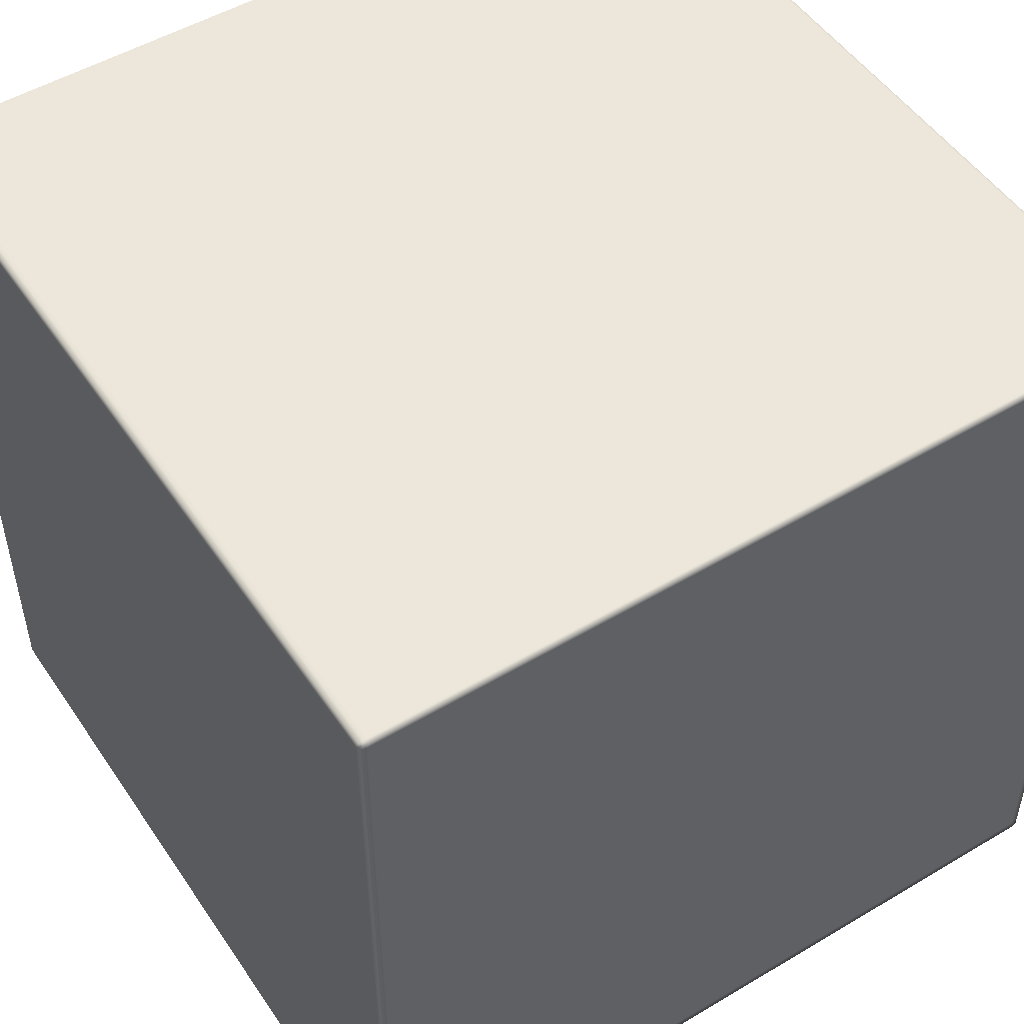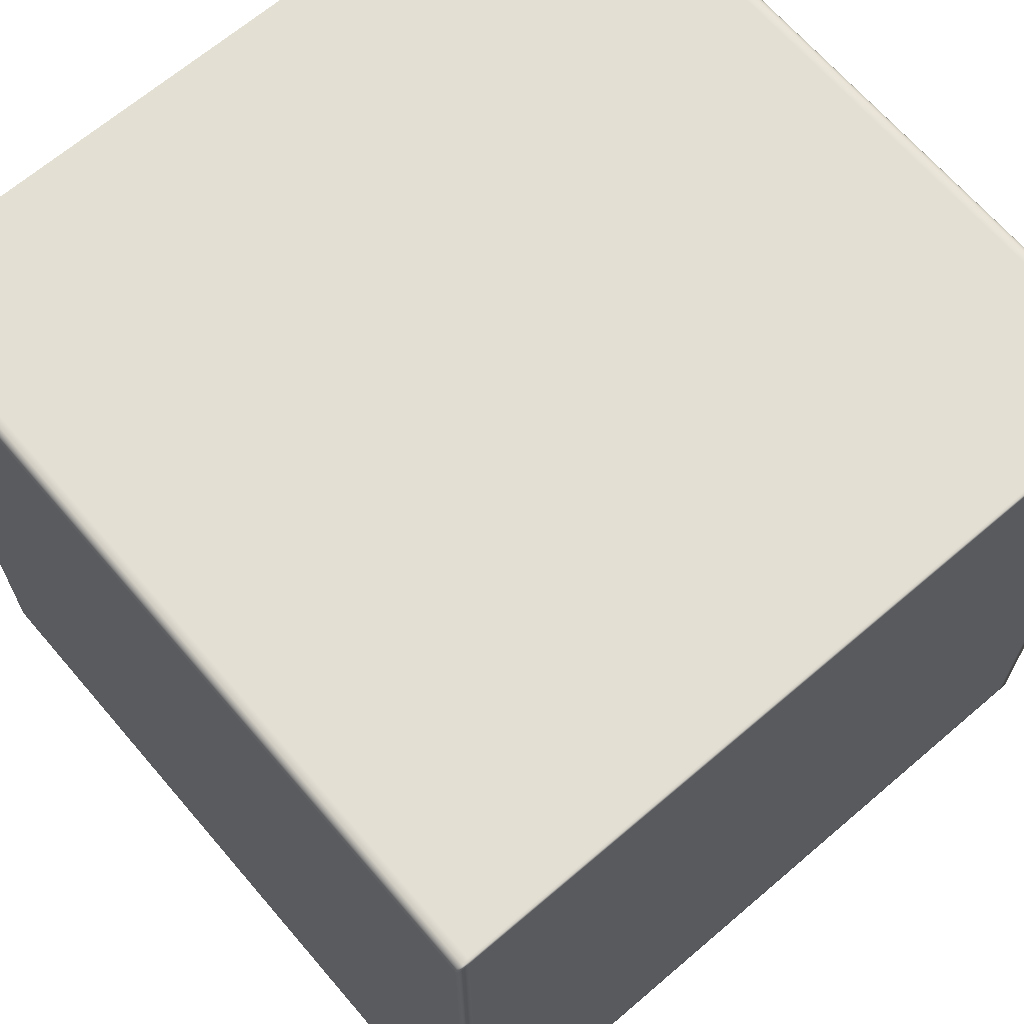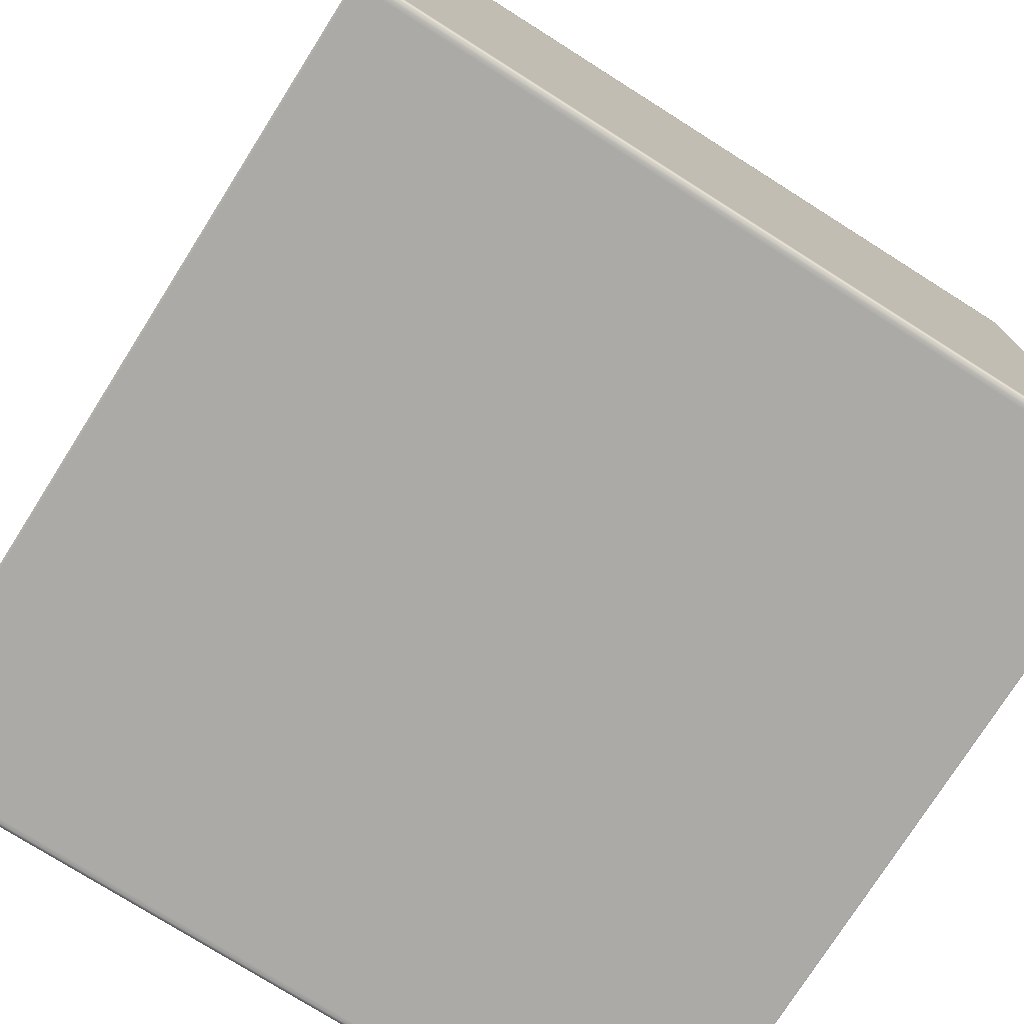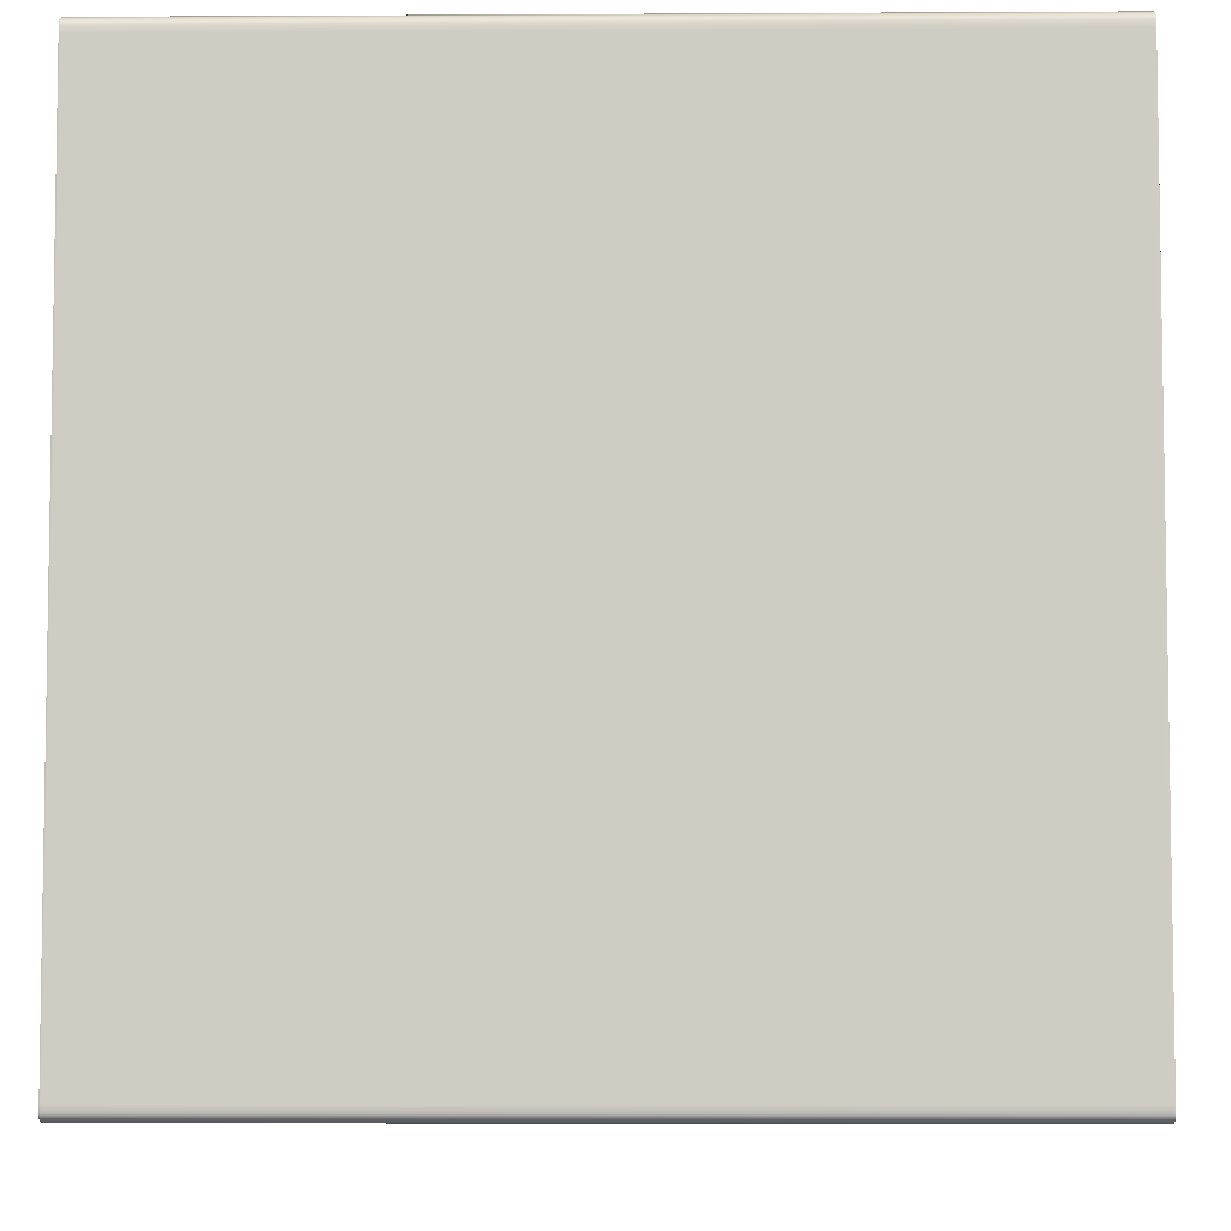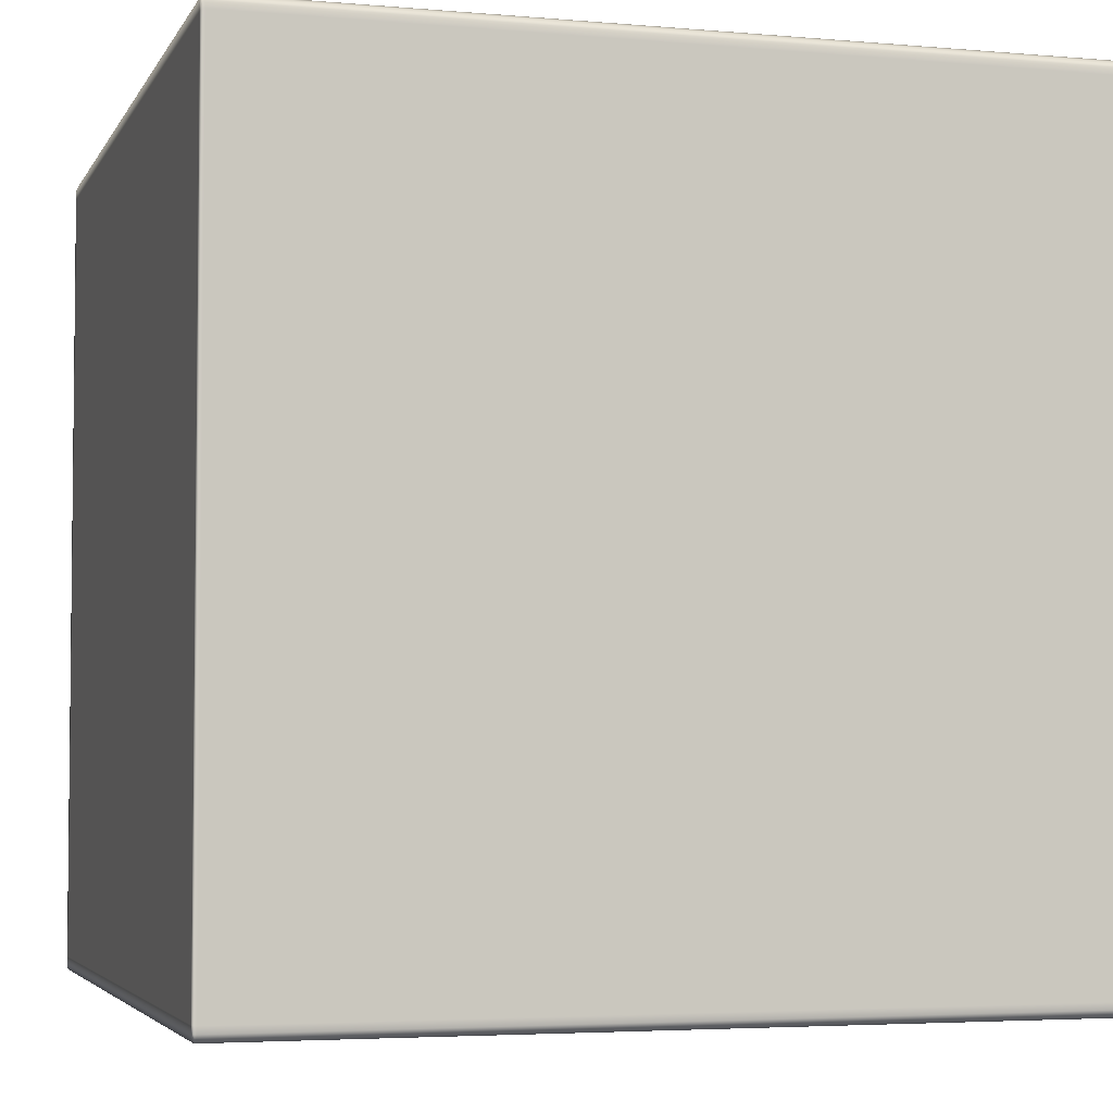
<metadata>
{"format":"obj","ext":"obj","renderer":"f3d","projection":"perspective","resolution":1024,"background":"white","views":[{"elev":50.8,"azim":-123.0,"up":"+Y"},{"elev":66.9,"azim":-130.6,"up":"+Z"},{"elev":-76.0,"azim":147.7,"up":"+Y"},{"elev":-5.9,"azim":-179.0,"up":"+Y"},{"elev":-4.0,"azim":-16.3,"up":"+Y"}]}
</metadata>
<code>
v -0.4993 -0.4911 0.4981
v -0.4991 -0.4962 0.4973
v -0.4993 -0.4974 0.4935
v -0.5 -0.4911 0.4935
v -0.4993 -0.4829 0.4981
v -0.5 -0.4911 0.4883
v -0.4993 -0.4974 0.4883
v -0.5 -0.4829 0.4935
v -0.4993 0.4829 0.4981
v -0.5 -0.4911 -0.4883
v -0.4993 -0.4974 -0.4883
v -0.5 -0.4829 0.4883
v -0.5 0.4829 0.4935
v -0.4993 0.4911 0.4981
v -0.5 -0.4911 -0.4935
v -0.4993 -0.4974 -0.4935
v -0.5 -0.4829 -0.4883
v -0.4993 -0.4911 -0.4981
v -0.4991 -0.4962 -0.4973
v -0.5 -0.4829 -0.4935
v -0.4993 -0.4829 -0.4981
v -0.5 0.4829 0.4883
v -0.5 0.4829 -0.4935
v -0.4993 0.4829 -0.4981
v -0.5 0.4829 -0.4883
v -0.5 0.4911 -0.4935
v -0.4993 0.4911 -0.4981
v -0.5 0.4911 -0.4883
v -0.4993 0.4974 -0.4935
v -0.4991 0.4962 -0.4973
v -0.4993 0.4974 -0.4883
v -0.5 0.4911 0.4883
v -0.4993 0.4974 0.4883
v -0.5 0.4911 0.4935
v -0.4993 0.4974 0.4935
v -0.4991 0.4962 0.4973
v -0.4993 -0.4974 0.4935
v -0.4991 -0.4962 0.4973
v -0.4978 -0.4974 0.4981
v -0.4978 -0.5 0.4935
v -0.4993 -0.4974 0.4883
v -0.4978 -0.4974 0.4981
v -0.4964 -0.5 0.4935
v -0.4978 -0.5 0.4935
v -0.4978 -0.4974 0.4981
v -0.4964 -0.4974 0.4981
v -0.4964 -0.5 0.4935
v -0.4978 -0.5 0.4883
v -0.4978 -0.5 0.4883
v -0.4993 -0.4974 -0.4883
v -0.4978 -0.5 -0.4883
v -0.4993 -0.4974 -0.4935
v 0.4964 -0.5 0.4935
v 0.4964 -0.4974 0.4981
v -0.4964 -0.5 0.4883
v -0.4978 -0.5 -0.4883
v 0.4964 -0.5 0.4883
v 0.4964 -0.5 0.4935
v 0.4978 -0.5 0.4935
v 0.4978 -0.4974 0.4981
v -0.4964 -0.5 -0.4883
v -0.4978 -0.5 -0.4935
v -0.4978 -0.5 -0.4935
v 0.4978 -0.5 0.4935
v 0.4978 -0.5 0.4883
v 0.4978 -0.4974 0.4981
v 0.4993 -0.4974 0.4935
v 0.4978 -0.5 0.4935
v 0.4978 -0.5 0.4883
v 0.4991 -0.4962 0.4973
v 0.4993 -0.4974 0.4883
v -0.4978 -0.4974 -0.4981
v -0.4991 -0.4962 -0.4973
v -0.4964 -0.4974 -0.4981
v -0.4978 -0.4974 -0.4981
v -0.4964 -0.5 -0.4935
v 0.4964 -0.4974 -0.4981
v 0.4964 -0.5 -0.4883
v 0.4978 -0.5 -0.4883
v 0.4978 -0.5 -0.4883
v 0.4993 -0.4974 -0.4883
v 0.4964 -0.5 -0.4935
v 0.4978 -0.4974 -0.4981
v 0.4978 -0.5 -0.4935
v 0.4978 -0.5 -0.4935
v 0.4993 -0.4974 -0.4935
v 0.4978 -0.4974 -0.4981
v 0.4991 -0.4962 -0.4973
v -0.4978 -0.4974 0.4981
v -0.4991 -0.4962 0.4973
v -0.4993 -0.4911 0.4981
v -0.4978 -0.4911 0.5
v -0.4978 -0.4911 0.5
v -0.4964 -0.4974 0.4981
v -0.4978 -0.4974 0.4981
v -0.4978 -0.4829 0.5
v -0.4993 -0.4829 0.4981
v -0.4964 -0.4911 0.5
v 0.4964 -0.4974 0.4981
v -0.4978 0.4829 0.5
v -0.4993 0.4829 0.4981
v -0.4978 -0.4829 0.5
v -0.4964 -0.4829 0.5
v 0.4964 -0.4911 0.5
v 0.4978 -0.4974 0.4981
v 0.4964 -0.4829 0.5
v -0.4964 0.4829 0.5
v -0.4978 0.4829 0.5
v -0.4978 0.4911 0.5
v -0.4993 0.4911 0.4981
v 0.4978 -0.4911 0.5
v 0.4964 0.4829 0.5
v -0.4964 0.4911 0.5
v -0.4978 0.4911 0.5
v -0.4978 0.4974 0.4981
v -0.4978 0.4974 0.4981
v -0.4991 0.4962 0.4973
v -0.4964 0.4974 0.4981
v 0.4964 0.4911 0.5
v 0.4964 0.4974 0.4981
v 0.4993 -0.4911 0.4981
v 0.4978 -0.4974 0.4981
v 0.4978 -0.4911 0.5
v 0.4991 -0.4962 0.4973
v 0.4993 -0.4829 0.4981
v 0.4978 -0.4829 0.5
v 0.4978 -0.4829 0.5
v 0.4993 0.4829 0.4981
v 0.4978 0.4829 0.5
v 0.4978 0.4829 0.5
v 0.4993 0.4911 0.4981
v 0.4978 0.4911 0.5
v 0.4978 0.4911 0.5
v 0.4978 0.4974 0.4981
v 0.4978 0.4974 0.4981
v 0.4991 0.4962 0.4973
v 0.4993 -0.4974 0.4935
v 0.4991 -0.4962 0.4973
v 0.4993 -0.4911 0.4981
v 0.5 -0.4911 0.4935
v 0.4993 -0.4974 0.4883
v 0.5 -0.4829 0.4935
v 0.4993 -0.4829 0.4981
v 0.5 -0.4911 0.4883
v 0.4993 -0.4974 -0.4883
v 0.5 -0.4829 0.4883
v 0.5 -0.4911 -0.4883
v 0.4993 -0.4974 -0.4935
v 0.5 0.4829 0.4935
v 0.4993 0.4829 0.4981
v 0.5 0.4829 0.4883
v 0.5 -0.4829 -0.4883
v 0.5 -0.4911 -0.4935
v 0.5 0.4911 0.4935
v 0.4993 0.4911 0.4981
v 0.5 0.4911 0.4883
v 0.4993 0.4974 0.4935
v 0.4991 0.4962 0.4973
v 0.4993 0.4974 0.4883
v 0.4993 -0.4911 -0.4981
v 0.4991 -0.4962 -0.4973
v 0.4993 -0.4829 -0.4981
v 0.5 -0.4829 -0.4935
v 0.4993 0.4829 -0.4981
v 0.5 0.4829 -0.4883
v 0.5 0.4911 -0.4883
v 0.4993 0.4974 -0.4883
v 0.5 0.4829 -0.4935
v 0.4993 0.4911 -0.4981
v 0.5 0.4911 -0.4935
v 0.4993 0.4974 -0.4935
v 0.4991 0.4962 -0.4973
v -0.4978 0.4974 0.4981
v -0.4991 0.4962 0.4973
v -0.4993 0.4974 0.4935
v -0.4978 0.5 0.4935
v -0.4978 0.5 0.4935
v -0.4964 0.4974 0.4981
v -0.4978 0.4974 0.4981
v -0.4978 0.5 0.4883
v -0.4993 0.4974 0.4883
v -0.4978 0.5 0.4935
v -0.4964 0.5 0.4935
v -0.4964 0.4974 0.4981
v -0.4964 0.5 0.4935
v 0.4964 0.4974 0.4981
v -0.4964 0.5 0.4883
v -0.4978 0.5 0.4883
v 0.4964 0.5 0.4935
v 0.4964 0.5 0.4935
v 0.4978 0.4974 0.4981
v -0.4978 0.5 -0.4883
v -0.4993 0.4974 -0.4883
v -0.4964 0.5 -0.4883
v -0.4978 0.5 -0.4883
v 0.4964 0.5 0.4883
v 0.4978 0.5 0.4935
v 0.4978 0.5 0.4935
v -0.4978 0.5 -0.4935
v -0.4993 0.4974 -0.4935
v -0.4964 0.5 -0.4935
v -0.4978 0.5 -0.4935
v -0.4978 0.4974 -0.4981
v -0.4978 0.4974 -0.4981
v -0.4964 0.5 -0.4935
v -0.4978 0.5 -0.4935
v -0.4991 0.4962 -0.4973
v -0.4964 0.4974 -0.4981
v 0.4993 0.4974 0.4935
v 0.4978 0.4974 0.4981
v 0.4978 0.5 0.4935
v 0.4991 0.4962 0.4973
v 0.4993 0.4974 0.4883
v 0.4978 0.5 0.4883
v 0.4978 0.5 0.4883
v 0.4993 0.4974 -0.4883
v 0.4964 0.5 -0.4883
v 0.4964 0.5 -0.4935
v 0.4964 0.5 -0.4935
v 0.4964 0.4974 -0.4981
v 0.4978 0.5 -0.4883
v 0.4978 0.5 -0.4883
v 0.4993 0.4974 -0.4935
v 0.4978 0.5 -0.4935
v 0.4978 0.5 -0.4935
v 0.4978 0.5 -0.4935
v 0.4978 0.4974 -0.4981
v 0.4978 0.4974 -0.4981
v 0.4991 0.4962 -0.4973
v -0.4978 0.4974 -0.4981
v -0.4991 0.4962 -0.4973
v -0.4993 0.4911 -0.4981
v -0.4978 0.4911 -0.5
v -0.4978 0.4911 -0.5
v -0.4964 0.4974 -0.4981
v -0.4978 0.4974 -0.4981
v -0.4978 0.4829 -0.5
v -0.4993 0.4829 -0.4981
v -0.4964 0.4911 -0.5
v 0.4964 0.4974 -0.4981
v -0.4978 -0.4829 -0.5
v -0.4993 -0.4829 -0.4981
v -0.4978 0.4829 -0.5
v -0.4964 0.4829 -0.5
v 0.4964 0.4911 -0.5
v 0.4978 0.4974 -0.4981
v -0.4978 -0.4911 -0.5
v -0.4993 -0.4911 -0.4981
v -0.4978 -0.4829 -0.5
v -0.4964 -0.4829 -0.5
v 0.4964 0.4829 -0.5
v -0.4978 -0.4974 -0.4981
v -0.4991 -0.4962 -0.4973
v -0.4978 -0.4911 -0.5
v -0.4964 -0.4911 -0.5
v -0.4978 -0.4974 -0.4981
v -0.4978 -0.4974 -0.4981
v -0.4964 -0.4974 -0.4981
v -0.4964 -0.4911 -0.5
v 0.4964 -0.4829 -0.5
v 0.4964 -0.4911 -0.5
v 0.4964 -0.4911 -0.5
v 0.4964 -0.4974 -0.4981
v 0.4978 -0.4829 -0.5
v 0.4964 -0.4974 -0.4981
v 0.4978 -0.4911 -0.5
v 0.4978 -0.4974 -0.4981
v 0.4978 -0.4974 -0.4981
v 0.4993 -0.4911 -0.4981
v 0.4978 -0.4911 -0.5
v 0.4978 -0.4829 -0.5
v 0.4991 -0.4962 -0.4973
v 0.4993 -0.4829 -0.4981
v 0.4978 0.4829 -0.5
v 0.4978 0.4829 -0.5
v 0.4993 0.4829 -0.4981
v 0.4978 0.4911 -0.5
v 0.4978 0.4911 -0.5
v 0.4993 0.4911 -0.4981
v 0.4978 0.4974 -0.4981
v 0.4991 0.4962 -0.4973
g Cube_(25)_2512_4
f 1 3 2
f 1 4 3
f 4 1 5
f 3 4 6
f 3 6 7
f 4 5 8
f 6 4 8
f 8 5 9
f 7 6 10
f 7 10 11
f 6 8 12
f 10 6 12
f 8 9 13
f 12 8 13
f 13 9 14
f 11 10 15
f 11 15 16
f 10 12 17
f 15 10 17
f 16 15 18
f 16 18 19
f 20 18 15
f 15 17 20
f 20 21 18
f 17 12 22
f 12 13 22
f 23 21 20
f 23 24 21
f 20 17 25
f 17 22 25
f 20 25 23
f 26 24 23
f 26 27 24
f 23 25 28
f 28 25 22
f 23 28 26
f 27 26 29
f 28 29 26
f 27 29 30
f 28 31 29
f 28 22 32
f 32 31 28
f 32 22 13
f 32 33 31
f 32 13 34
f 34 33 32
f 13 14 34
f 34 35 33
f 35 34 14
f 35 14 36
f 37 39 38
f 37 40 39
f 40 37 41
f 42 44 43
f 45 47 46
f 40 41 48
f 49 43 44
f 48 41 50
f 48 50 51
f 51 50 52
f 46 47 53
f 46 53 54
f 49 55 43
f 56 55 49
f 43 55 57
f 43 57 58
f 54 53 59
f 54 59 60
f 56 61 55
f 57 55 61
f 51 52 62
f 63 61 56
f 58 65 64
f 58 57 65
f 66 68 67
f 67 68 69
f 66 67 70
f 67 69 71
f 72 62 52
f 72 52 73
f 63 75 74
f 63 74 76
f 63 76 61
f 76 74 77
f 57 61 78
f 65 57 78
f 78 61 76
f 71 69 79
f 65 78 80
f 71 79 81
f 76 77 82
f 78 76 82
f 80 78 82
f 82 77 83
f 81 79 84
f 80 82 85
f 82 83 85
f 81 84 86
f 86 84 87
f 86 87 88
f 89 91 90
f 89 92 91
f 93 95 94
f 91 92 96
f 91 96 97
f 93 94 98
f 98 94 99
f 97 96 100
f 97 100 101
f 93 103 102
f 93 98 103
f 98 99 104
f 104 99 105
f 106 98 104
f 106 103 98
f 102 103 107
f 102 107 108
f 101 100 109
f 101 109 110
f 104 105 111
f 106 104 111
f 112 103 106
f 112 107 103
f 108 107 113
f 108 113 114
f 113 107 112
f 110 109 115
f 116 114 113
f 110 115 117
f 116 113 118
f 118 113 119
f 113 112 119
f 118 119 120
f 121 123 122
f 121 122 124
f 123 121 125
f 123 125 126
f 106 111 127
f 112 106 127
f 126 125 128
f 112 127 129
f 126 128 130
f 119 112 129
f 130 128 131
f 120 119 132
f 119 129 132
f 130 131 133
f 120 132 134
f 135 133 131
f 135 131 136
f 137 139 138
f 137 140 139
f 140 137 141
f 139 140 142
f 139 142 143
f 140 141 144
f 144 141 145
f 140 144 146
f 140 146 142
f 144 145 147
f 146 144 147
f 147 145 148
f 143 142 149
f 143 149 150
f 142 146 151
f 142 151 149
f 146 147 152
f 151 146 152
f 147 148 153
f 152 147 153
f 150 149 154
f 150 154 155
f 149 151 156
f 149 156 154
f 155 154 157
f 157 154 156
f 155 157 158
f 157 156 159
f 160 153 148
f 160 148 161
f 162 153 160
f 162 163 153
f 164 163 162
f 152 153 163
f 151 152 165
f 156 151 165
f 165 152 163
f 159 156 166
f 156 165 166
f 159 166 167
f 164 168 163
f 165 163 168
f 166 165 168
f 169 168 164
f 167 166 170
f 166 168 170
f 169 170 168
f 167 170 171
f 171 170 169
f 171 169 172
f 173 175 174
f 173 176 175
f 177 179 178
f 175 176 180
f 175 180 181
f 182 184 183
f 185 178 186
f 182 183 187
f 182 187 188
f 185 186 189
f 187 183 190
f 189 186 191
f 181 180 192
f 181 192 193
f 188 187 194
f 188 194 195
f 187 190 196
f 194 187 196
f 189 191 197
f 196 190 198
f 193 192 199
f 193 199 200
f 195 194 201
f 195 201 202
f 200 199 203
f 204 206 205
f 200 203 207
f 204 205 208
f 209 211 210
f 209 210 212
f 211 209 213
f 211 213 214
f 196 198 215
f 214 213 216
f 194 196 217
f 201 194 217
f 217 196 215
f 208 205 218
f 201 217 219
f 208 218 220
f 214 216 221
f 217 215 222
f 219 217 222
f 221 216 223
f 220 218 224
f 219 222 225
f 221 223 226
f 220 224 227
f 228 226 223
f 228 223 229
f 230 232 231
f 230 233 232
f 234 236 235
f 232 233 237
f 232 237 238
f 234 235 239
f 239 235 240
f 238 237 241
f 238 241 242
f 234 244 243
f 234 239 244
f 239 240 245
f 245 240 246
f 242 241 247
f 242 247 248
f 243 250 249
f 243 244 250
f 251 244 239
f 251 239 245
f 248 247 252
f 248 252 253
f 249 255 254
f 256 254 255
f 249 250 255
f 257 259 258
f 260 250 244
f 255 250 260
f 260 244 251
f 258 259 261
f 255 260 262
f 258 261 263
f 264 260 251
f 262 260 264
f 265 262 266
f 262 264 266
f 265 266 267
f 268 270 269
f 271 269 270
f 268 269 272
f 271 273 269
f 264 251 274
f 275 273 271
f 274 251 245
f 275 276 273
f 274 245 277
f 278 276 275
f 245 246 277
f 278 279 276
f 279 278 280
f 279 280 281

</code>
